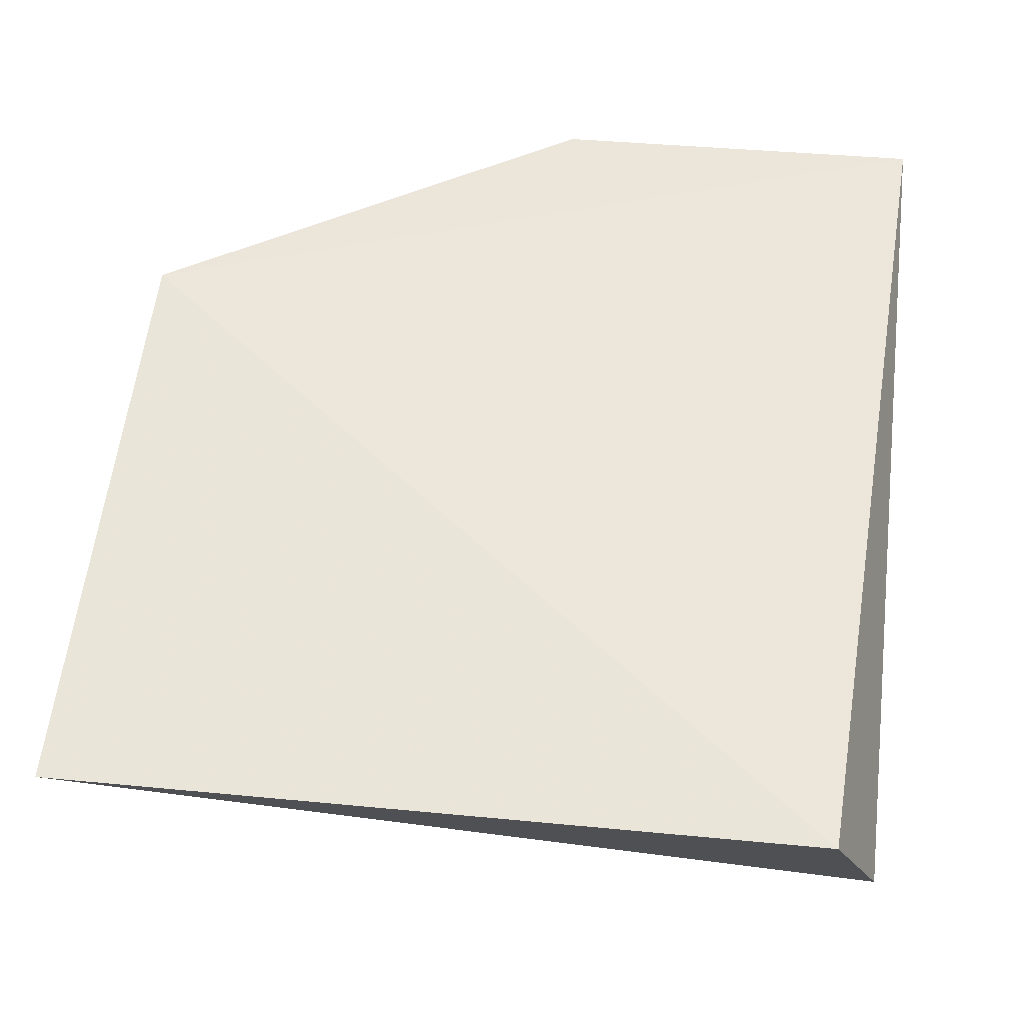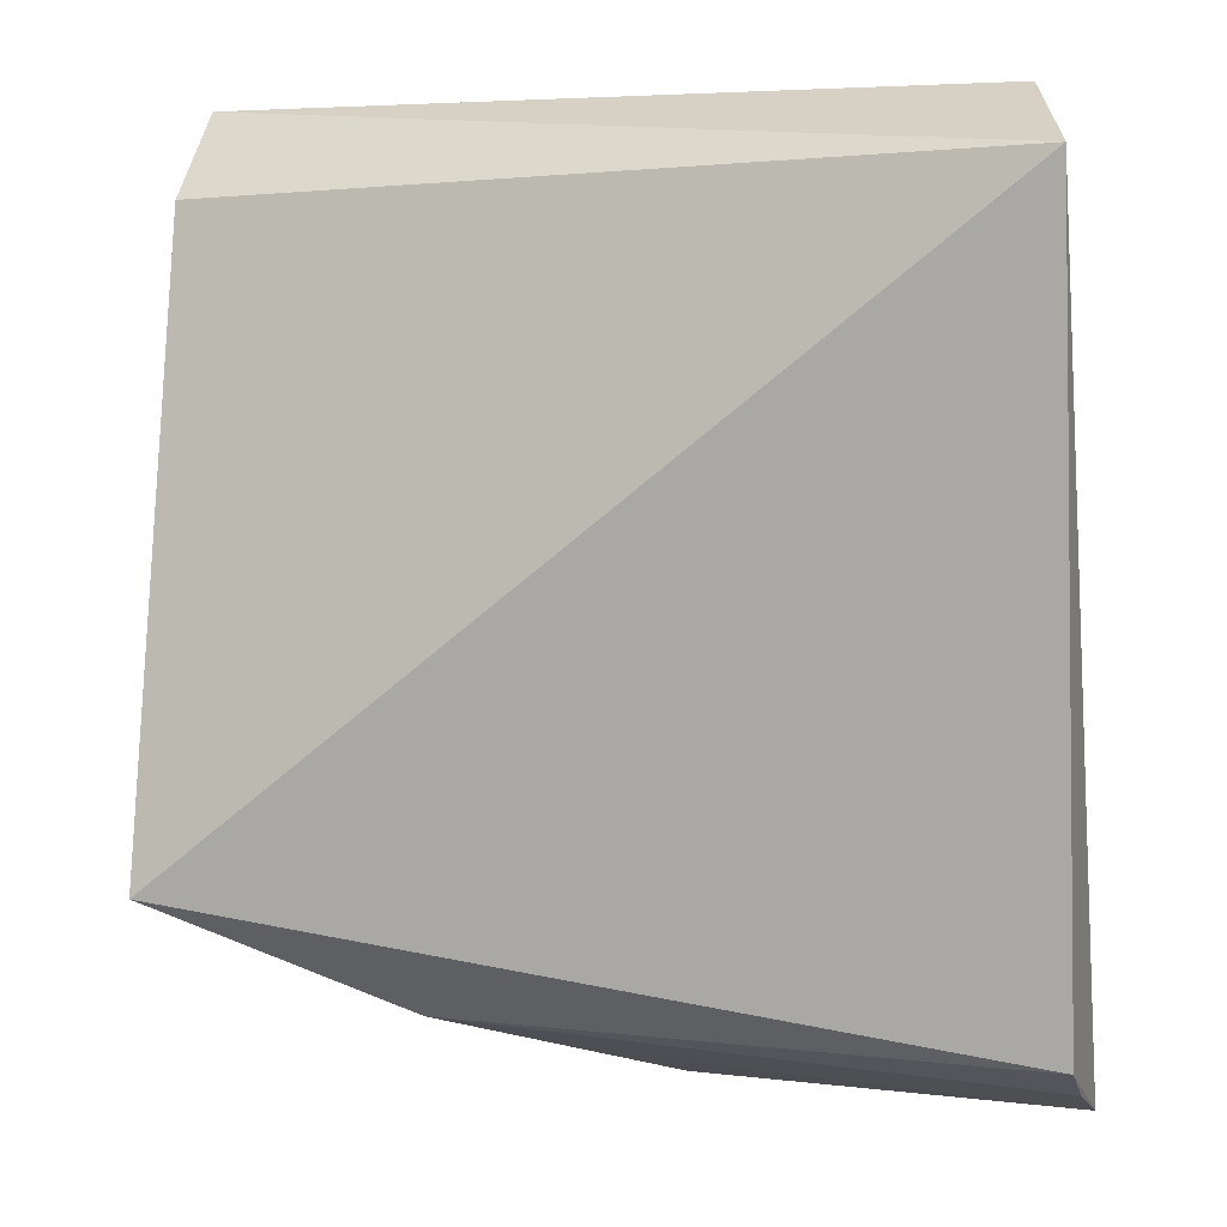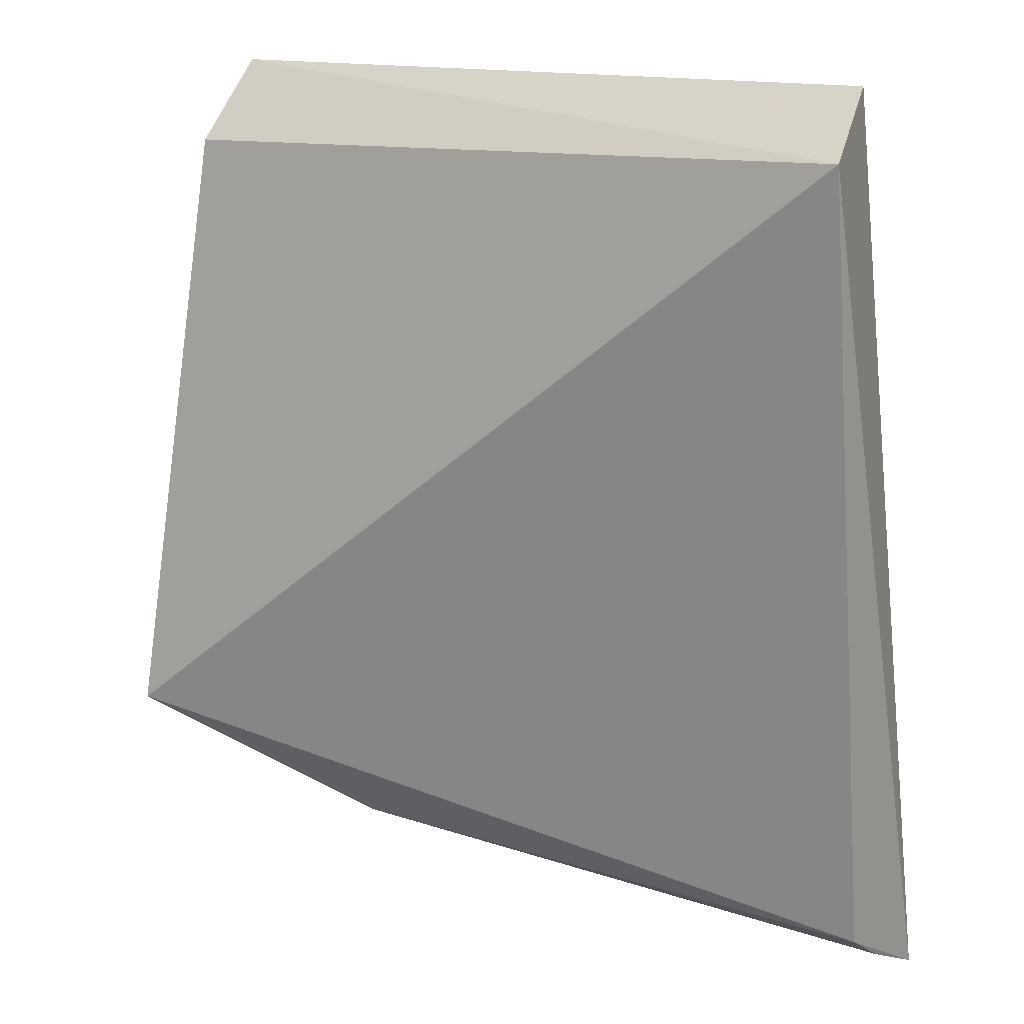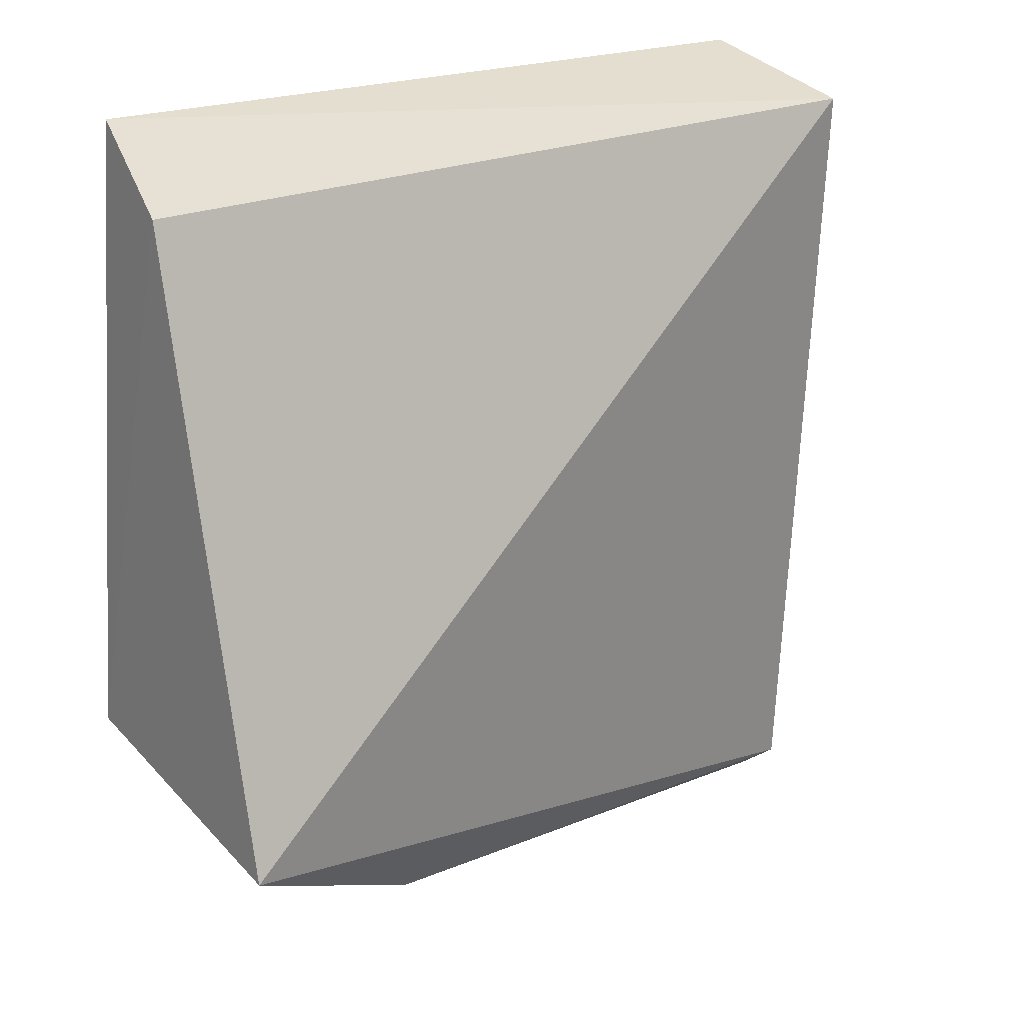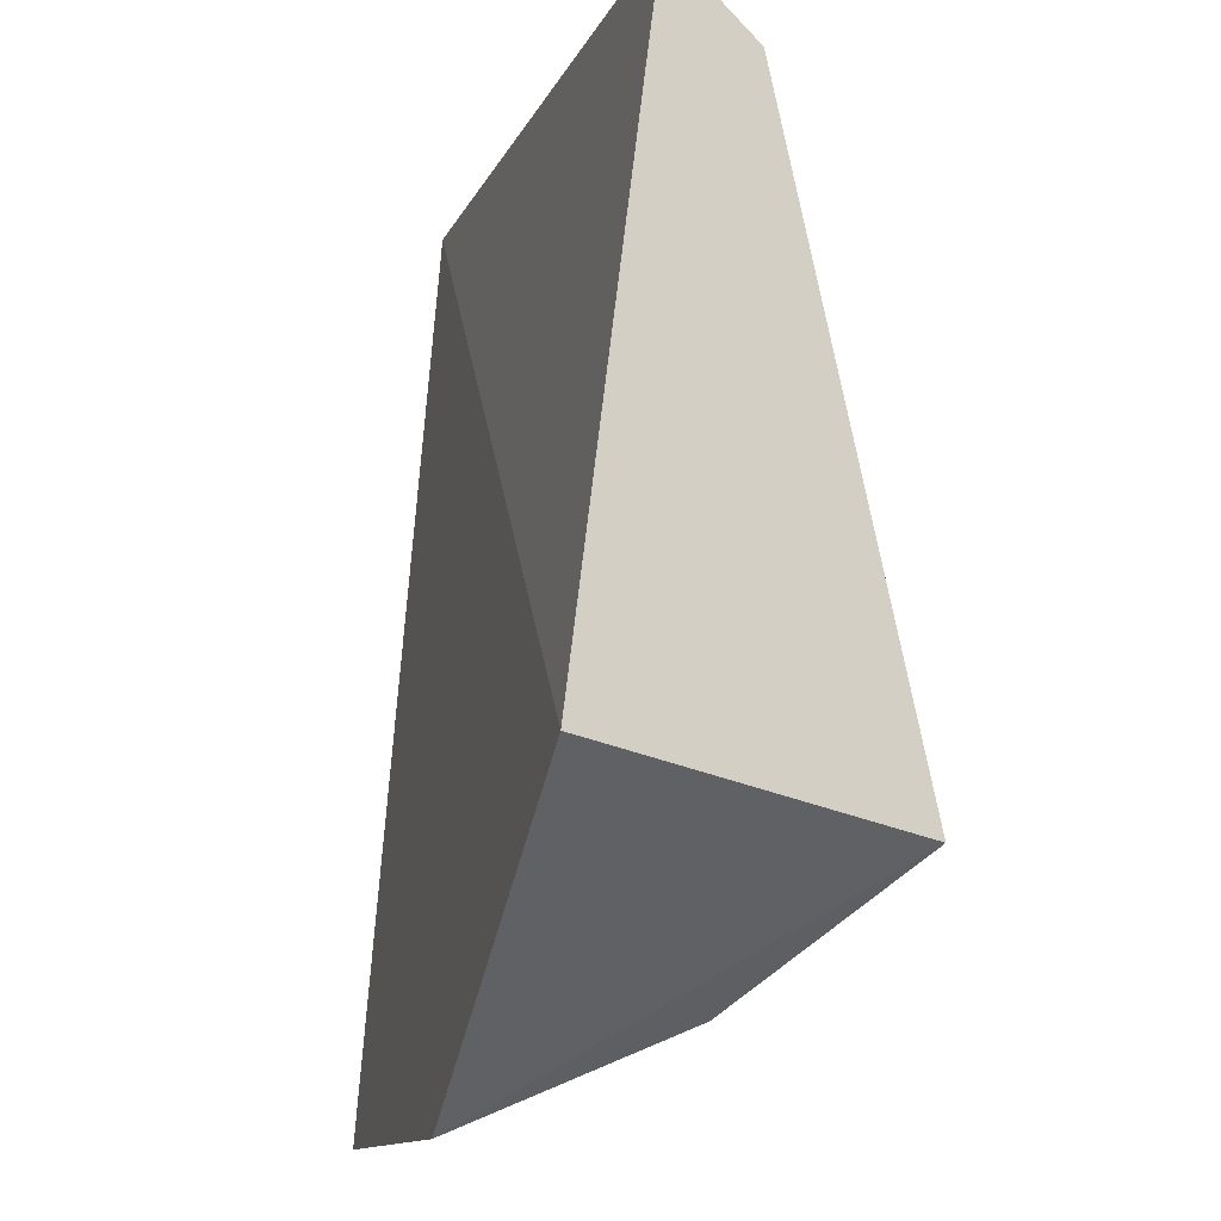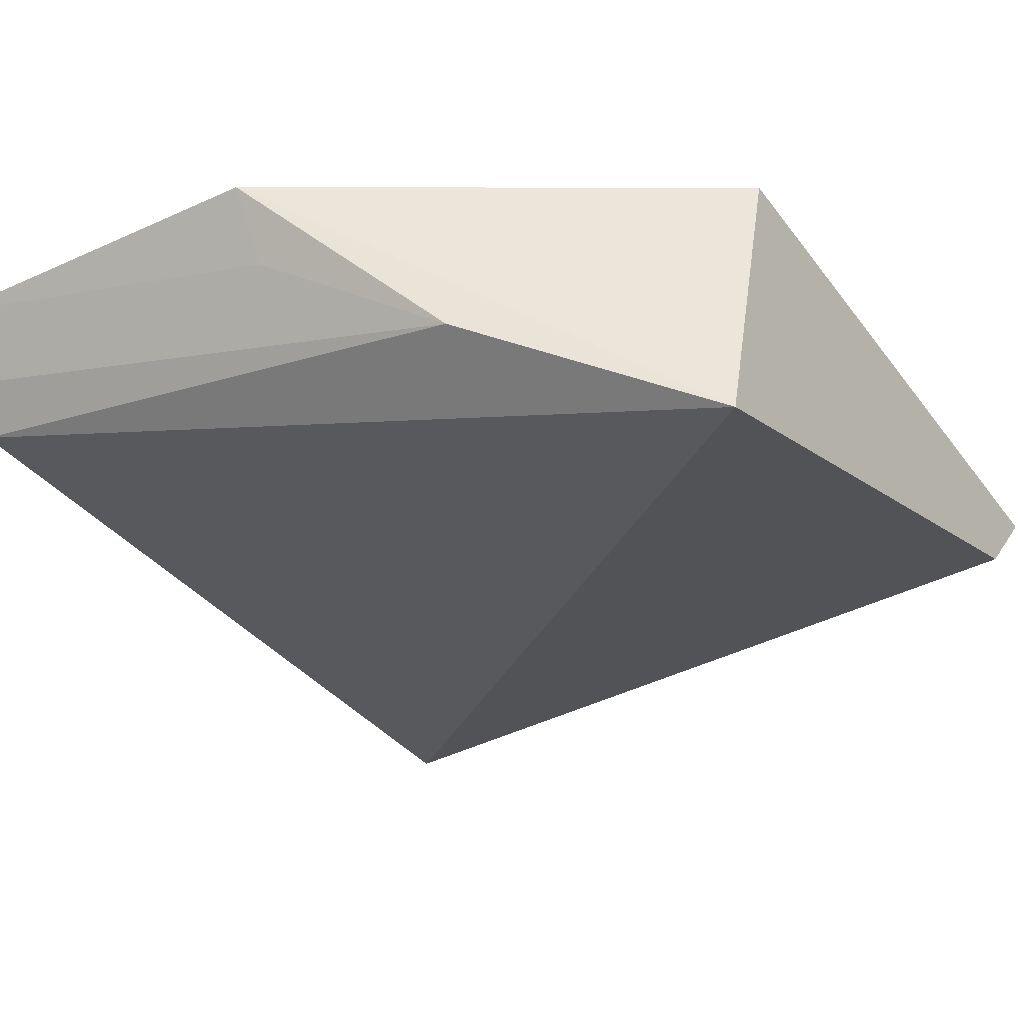
<metadata>
{"format":"obj","ext":"obj","renderer":"f3d","projection":"perspective","resolution":1024,"background":"white","views":[{"elev":48.3,"azim":5.7,"up":"+Y"},{"elev":8.4,"azim":18.1,"up":"+Z"},{"elev":16.8,"azim":36.4,"up":"+Z"},{"elev":18.1,"azim":-35.8,"up":"+Z"},{"elev":-12.4,"azim":-104.8,"up":"+Z"},{"elev":-31.1,"azim":-147.0,"up":"+Y"}]}
</metadata>
<code>
v 0.05279 -0.02417 0.07075
v 0.05606 -0.03305 0.06714
v 0.05716 -0.0199 0.009004
v 0.03119 -0.02001 0.008985
v 0.001892 -0.031 0.06405
v 0.002453 -0.04017 0.02284
v 0.002058 -0.0203 0.02756
v 0.001819 -0.0255 0.06948
v 0.05698 -0.02806 0.01374
v 0.01824 -0.0326 0.01496
v 0.0307 -0.0251 0.01131
v 0.05697 -0.02475 0.01145
f 1 2 3
f 6 2 5
f 7 1 3
f 7 3 4
f 7 6 5
f 7 4 6
f 8 5 2
f 8 2 1
f 8 7 5
f 8 1 7
f 9 3 2
f 9 2 6
f 10 9 6
f 10 6 4
f 11 10 4
f 11 4 3
f 12 3 9
f 12 9 10
f 12 11 3
f 12 10 11

</code>
